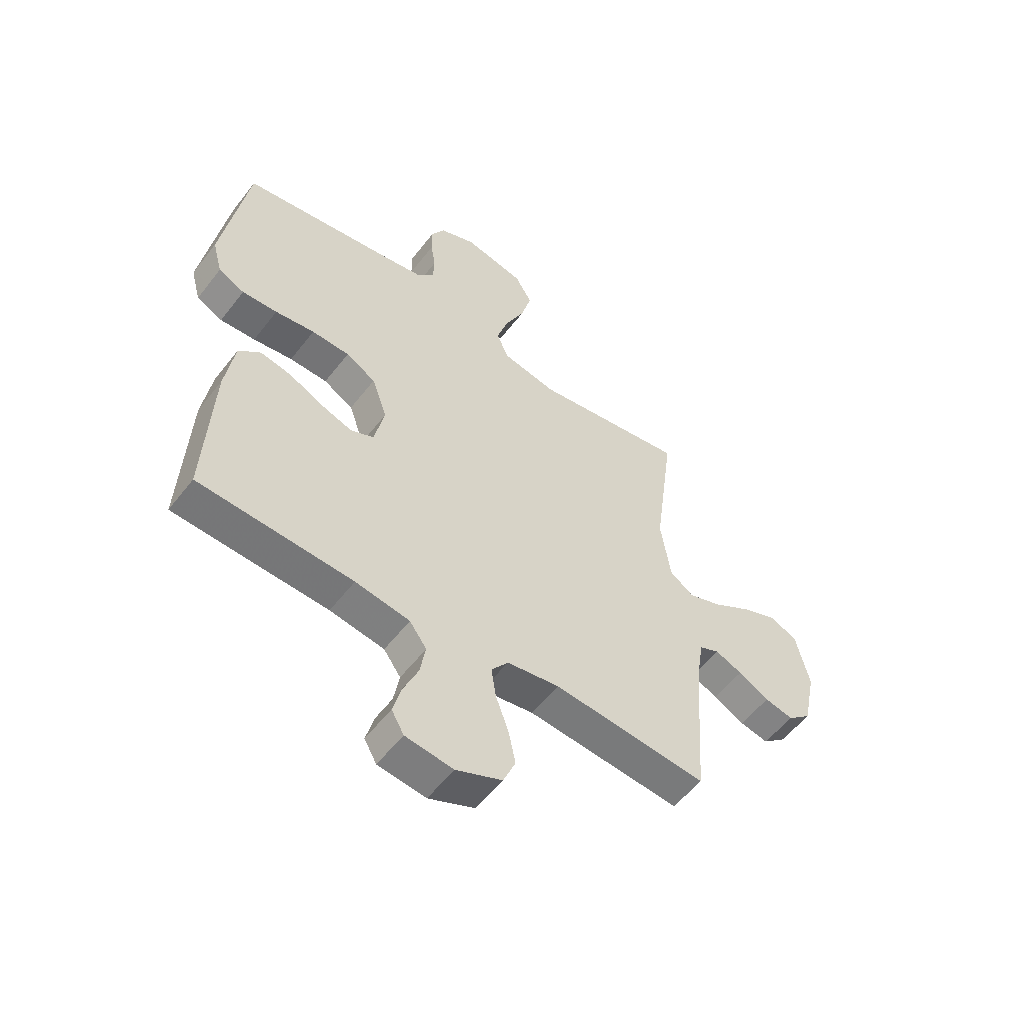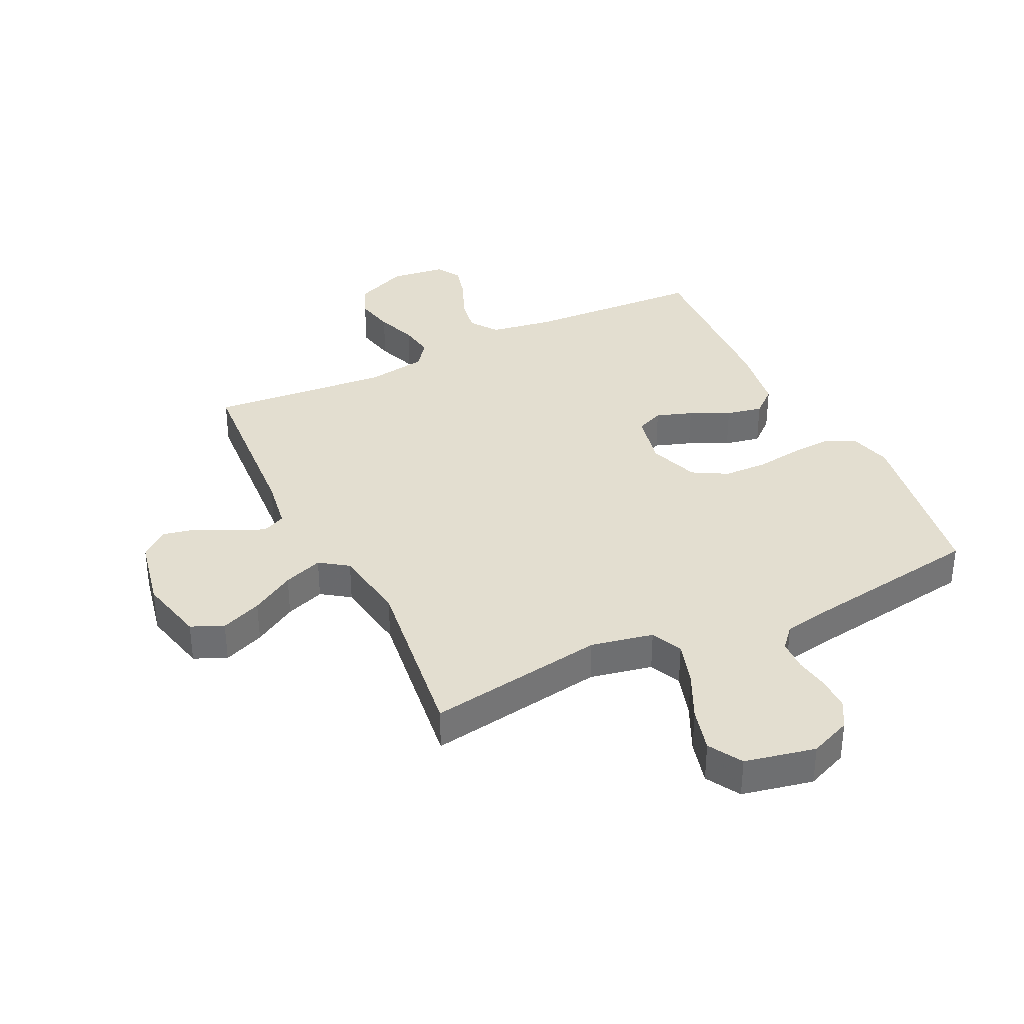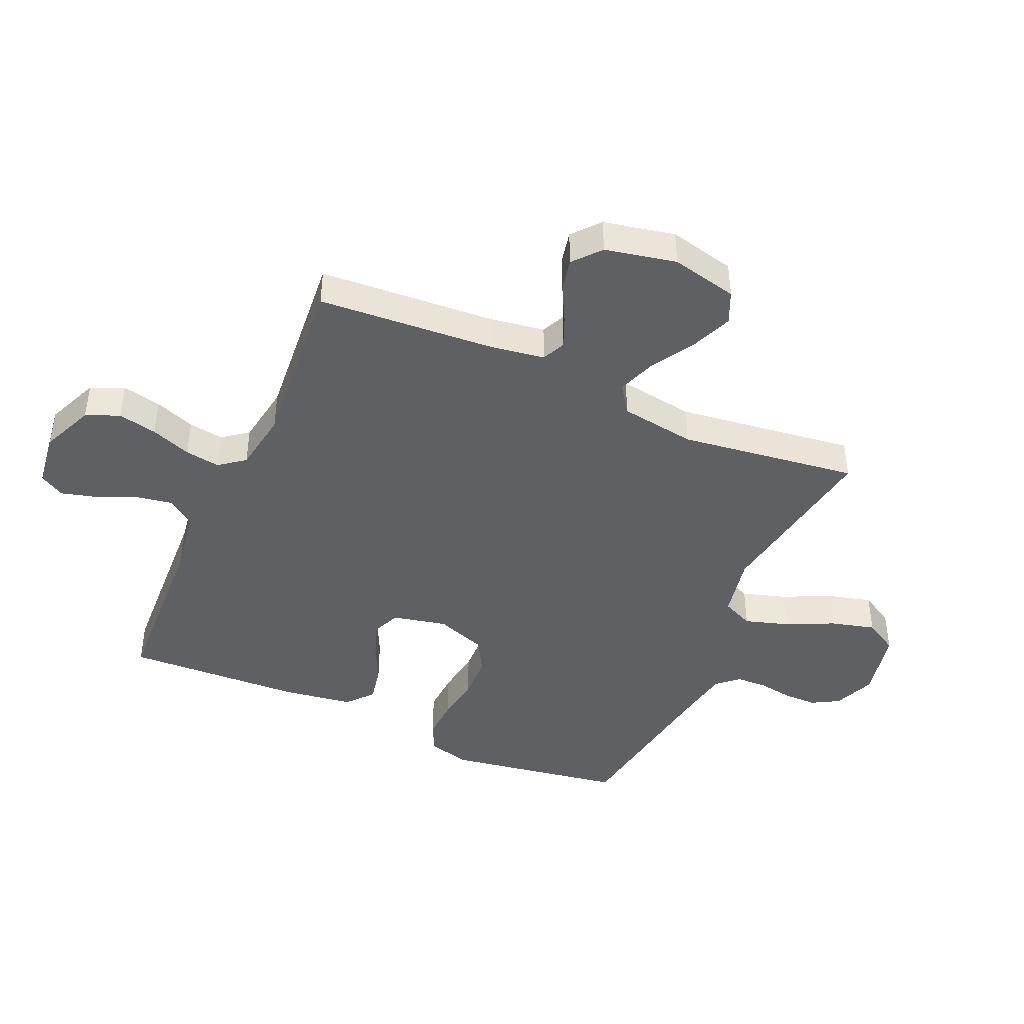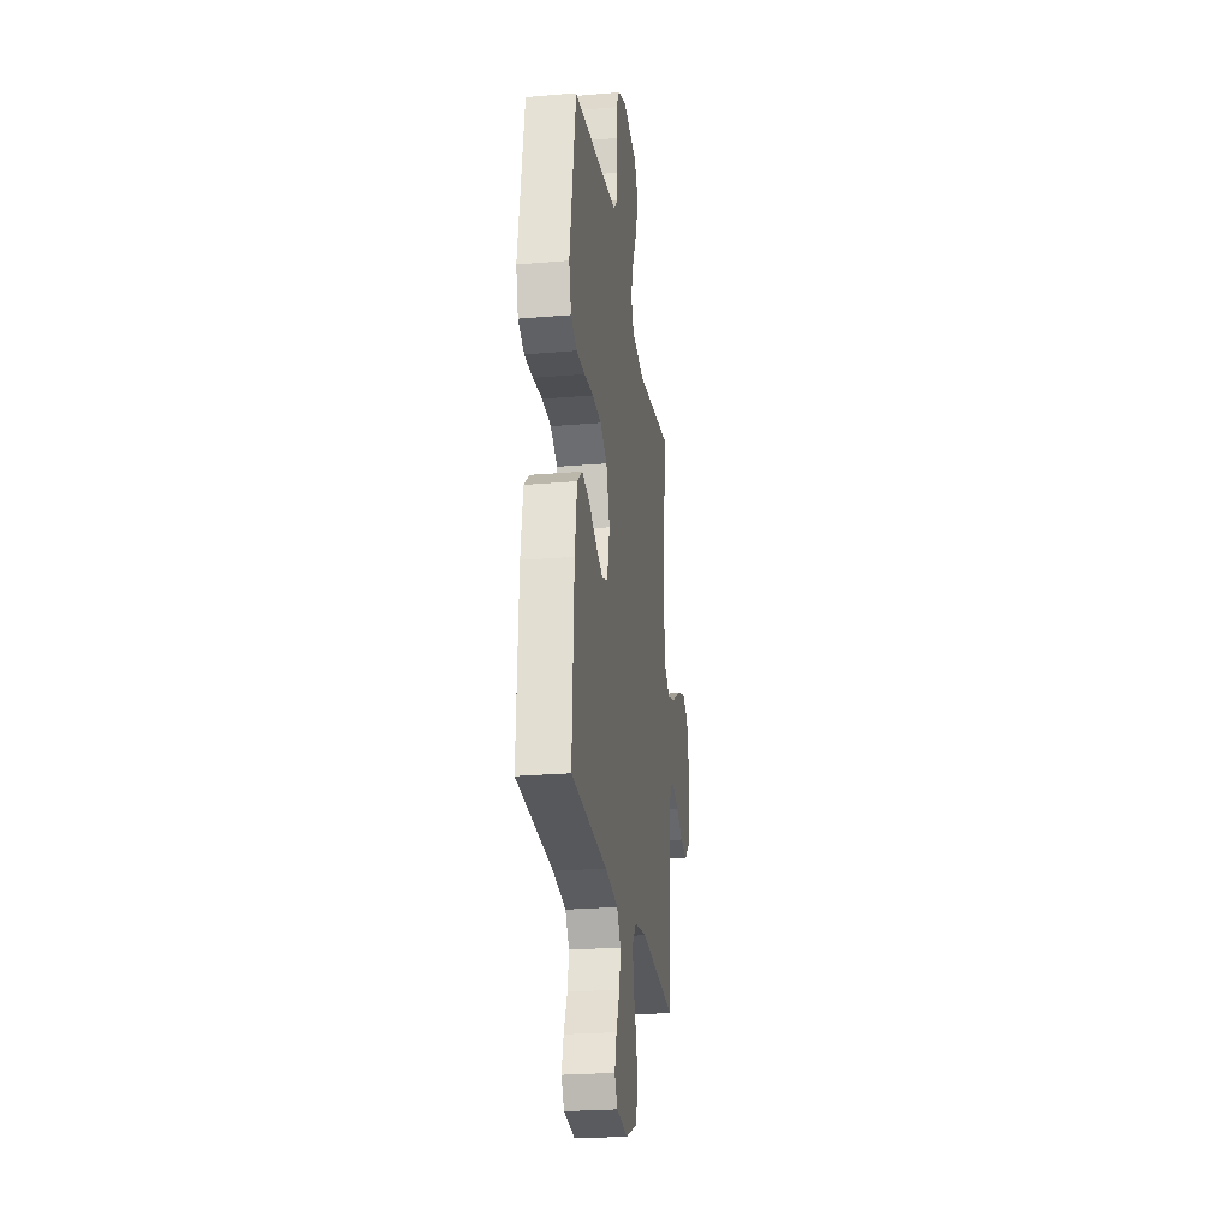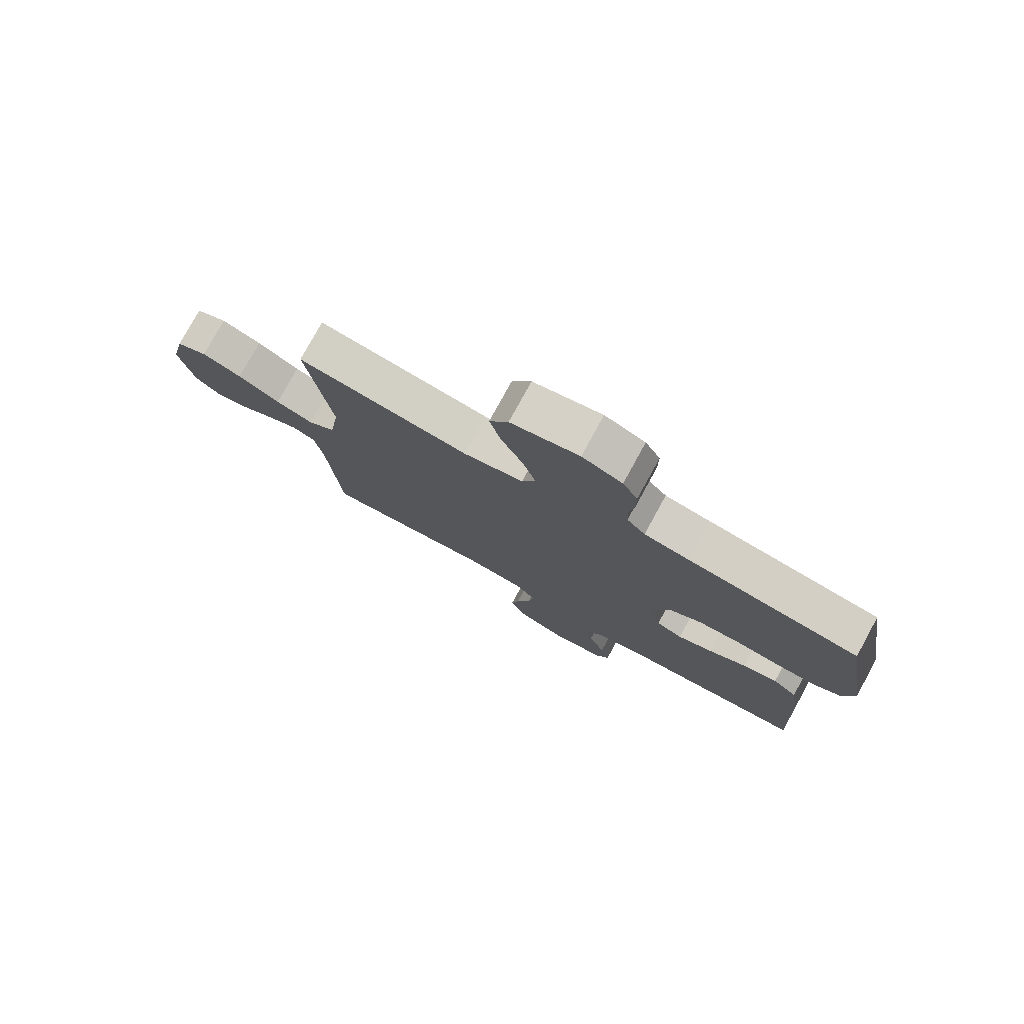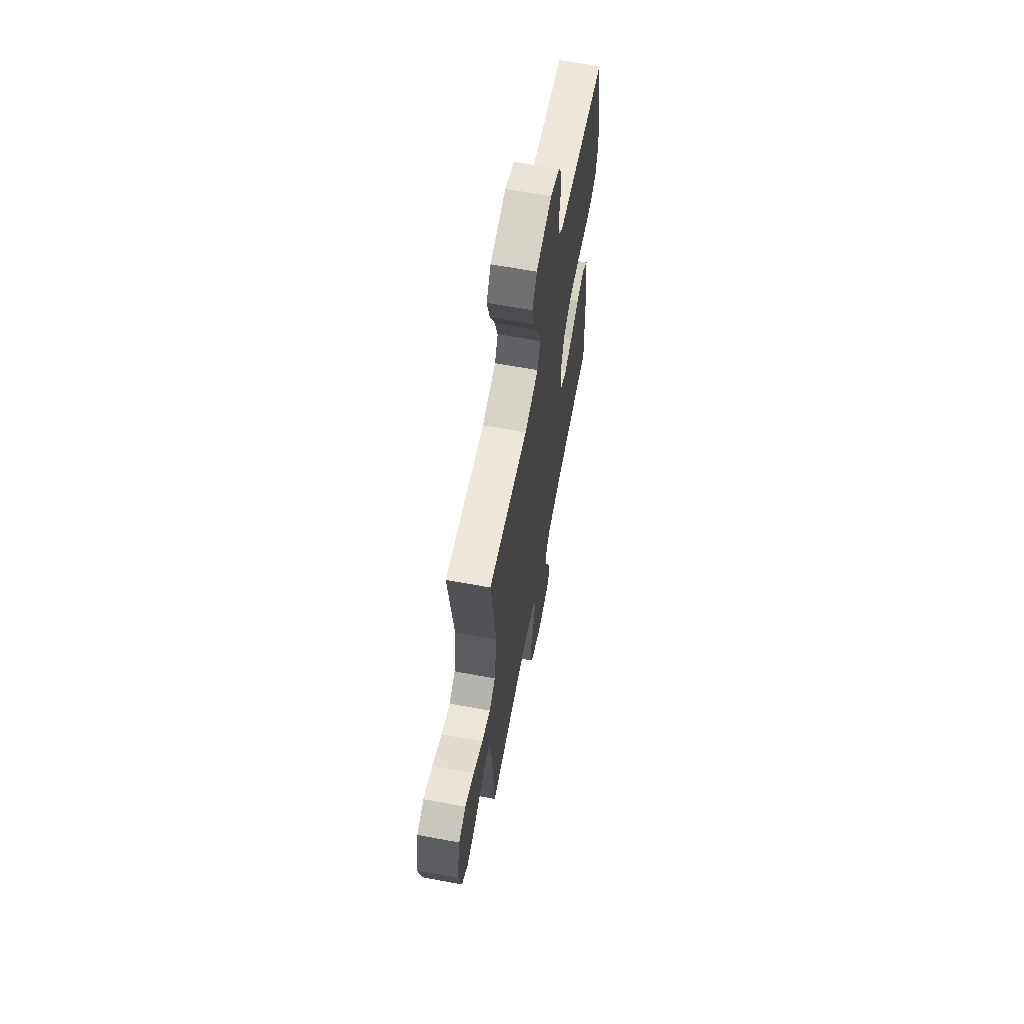
<metadata>
{"format":"obj","ext":"obj","renderer":"f3d","projection":"perspective","resolution":1024,"background":"white","views":[{"elev":-55.5,"azim":142.9,"up":"+Z"},{"elev":35.8,"azim":-25.9,"up":"+Y"},{"elev":-43.5,"azim":-113.9,"up":"+Y"},{"elev":-25.1,"azim":97.9,"up":"+Z"},{"elev":78.0,"azim":28.7,"up":"+Z"},{"elev":64.1,"azim":-79.4,"up":"+Z"}]}
</metadata>
<code>
v 0.5 0.07 0.5
v 0.549 0.07 0.2
v 0.53 0.07 0.129
v 0.479 0.07 0.105
v 0.41 0.07 0.109
v 0.333 0.07 0.12
v 0.259 0.07 0.118
v 0.201 0.07 0.085
v 0.171 0.07 0
v 0.191 0.07 -0.091
v 0.237 0.07 -0.111
v 0.298 0.07 -0.09
v 0.364 0.07 -0.058
v 0.425 0.07 -0.046
v 0.468 0.07 -0.083
v 0.486 0.07 -0.2
v 0.5 0.07 -0.5
v 0.2 0.07 -0.515
v 0.094 0.07 -0.532
v 0.061 0.07 -0.578
v 0.072 0.07 -0.64
v 0.101 0.07 -0.707
v 0.117 0.07 -0.766
v 0.093 0.07 -0.808
v 0 0.07 -0.82
v -0.089 0.07 -0.782
v -0.113 0.07 -0.726
v -0.099 0.07 -0.66
v -0.074 0.07 -0.592
v -0.065 0.07 -0.533
v -0.098 0.07 -0.49
v -0.2 0.07 -0.474
v -0.5 0.07 -0.5
v -0.521 0.07 -0.2
v -0.535 0.07 -0.111
v -0.574 0.07 -0.093
v -0.627 0.07 -0.115
v -0.687 0.07 -0.147
v -0.743 0.07 -0.159
v -0.789 0.07 -0.12
v -0.814 0.07 0
v -0.788 0.07 0.112
v -0.734 0.07 0.136
v -0.665 0.07 0.108
v -0.592 0.07 0.064
v -0.526 0.07 0.04
v -0.479 0.07 0.073
v -0.46 0.07 0.2
v -0.5 0.07 0.5
v -0.2 0.07 0.452
v -0.095 0.07 0.473
v -0.071 0.07 0.526
v -0.094 0.07 0.6
v -0.132 0.07 0.68
v -0.152 0.07 0.755
v -0.119 0.07 0.812
v 0 0.07 0.837
v 0.07 0.07 0.808
v 0.096 0.07 0.762
v 0.096 0.07 0.705
v 0.087 0.07 0.648
v 0.089 0.07 0.596
v 0.121 0.07 0.56
v 0.2 0.07 0.546
v 0.5 0 0.5
v 0.549 0 0.2
v 0.53 0 0.129
v 0.479 0 0.105
v 0.41 0 0.109
v 0.333 0 0.12
v 0.259 0 0.118
v 0.201 0 0.085
v 0.171 0 0
v 0.191 0 -0.091
v 0.237 0 -0.111
v 0.298 0 -0.09
v 0.364 0 -0.058
v 0.425 0 -0.046
v 0.468 0 -0.083
v 0.486 0 -0.2
v 0.5 0 -0.5
v 0.2 0 -0.515
v 0.094 0 -0.532
v 0.061 0 -0.578
v 0.072 0 -0.64
v 0.101 0 -0.707
v 0.117 0 -0.766
v 0.093 0 -0.808
v 0 0 -0.82
v -0.089 0 -0.782
v -0.113 0 -0.726
v -0.099 0 -0.66
v -0.074 0 -0.592
v -0.065 0 -0.533
v -0.098 0 -0.49
v -0.2 0 -0.474
v -0.5 0 -0.5
v -0.521 0 -0.2
v -0.535 0 -0.111
v -0.574 0 -0.093
v -0.627 0 -0.115
v -0.687 0 -0.147
v -0.743 0 -0.159
v -0.789 0 -0.12
v -0.814 0 0
v -0.788 0 0.112
v -0.734 0 0.136
v -0.665 0 0.108
v -0.592 0 0.064
v -0.526 0 0.04
v -0.479 0 0.073
v -0.46 0 0.2
v -0.5 0 0.5
v -0.2 0 0.452
v -0.095 0 0.473
v -0.071 0 0.526
v -0.094 0 0.6
v -0.132 0 0.68
v -0.152 0 0.755
v -0.119 0 0.812
v 0 0 0.837
v 0.07 0 0.808
v 0.096 0 0.762
v 0.096 0 0.705
v 0.087 0 0.648
v 0.089 0 0.596
v 0.121 0 0.56
v 0.2 0 0.546
f 59 60 61
f 58 59 61
f 57 58 61
f 56 57 61
f 55 56 61
f 54 55 61
f 53 54 61
f 52 53 61 62
f 51 52 62 63
f 48 49 50
f 47 48 50 51
f 43 44 45
f 42 43 45
f 41 42 45
f 40 41 45
f 39 40 45
f 38 39 45
f 37 38 45
f 36 37 45 46
f 35 36 46 47
f 32 33 34
f 51 63 64
f 47 51 64
f 35 47 64
f 34 35 64
f 32 34 64
f 31 32 64
f 27 28 29
f 26 27 29
f 25 26 29
f 24 25 29
f 23 24 29
f 22 23 29
f 21 22 29
f 16 17 18
f 15 16 18
f 14 15 18
f 13 14 18
f 12 13 18
f 11 12 18 19
f 10 11 19 20
f 4 5 6
f 3 4 6
f 2 3 6
f 1 2 6
f 64 1 6
f 64 6 7
f 30 31 64
f 20 21 29 30
f 9 10 20 30
f 8 9 30 64
f 7 8 64
f 125 124 123
f 125 123 122
f 125 122 121
f 125 121 120
f 125 120 119
f 125 119 118
f 125 118 117
f 126 125 117 116
f 127 126 116 115
f 114 113 112
f 115 114 112 111
f 109 108 107
f 109 107 106
f 109 106 105
f 109 105 104
f 109 104 103
f 109 103 102
f 109 102 101
f 110 109 101 100
f 111 110 100 99
f 98 97 96
f 128 127 115
f 128 115 111
f 128 111 99
f 128 99 98
f 128 98 96
f 128 96 95
f 93 92 91
f 93 91 90
f 93 90 89
f 93 89 88
f 93 88 87
f 93 87 86
f 93 86 85
f 82 81 80
f 82 80 79
f 82 79 78
f 82 78 77
f 82 77 76
f 83 82 76 75
f 84 83 75 74
f 70 69 68
f 70 68 67
f 70 67 66
f 70 66 65
f 70 65 128
f 71 70 128
f 128 95 94
f 94 93 85 84
f 94 84 74 73
f 128 94 73 72
f 128 72 71
f 1 65 66 2
f 2 66 67 3
f 3 67 68 4
f 4 68 69 5
f 5 69 70 6
f 6 70 71 7
f 7 71 72 8
f 8 72 73 9
f 9 73 74 10
f 10 74 75 11
f 11 75 76 12
f 12 76 77 13
f 13 77 78 14
f 14 78 79 15
f 15 79 80 16
f 16 80 81 17
f 17 81 82 18
f 18 82 83 19
f 19 83 84 20
f 20 84 85 21
f 21 85 86 22
f 22 86 87 23
f 23 87 88 24
f 24 88 89 25
f 25 89 90 26
f 26 90 91 27
f 27 91 92 28
f 28 92 93 29
f 29 93 94 30
f 30 94 95 31
f 31 95 96 32
f 32 96 97 33
f 33 97 98 34
f 34 98 99 35
f 35 99 100 36
f 36 100 101 37
f 37 101 102 38
f 38 102 103 39
f 39 103 104 40
f 40 104 105 41
f 41 105 106 42
f 42 106 107 43
f 43 107 108 44
f 44 108 109 45
f 45 109 110 46
f 46 110 111 47
f 47 111 112 48
f 48 112 113 49
f 49 113 114 50
f 50 114 115 51
f 51 115 116 52
f 52 116 117 53
f 53 117 118 54
f 54 118 119 55
f 55 119 120 56
f 56 120 121 57
f 57 121 122 58
f 58 122 123 59
f 59 123 124 60
f 60 124 125 61
f 61 125 126 62
f 62 126 127 63
f 63 127 128 64
f 64 128 65 1

</code>
